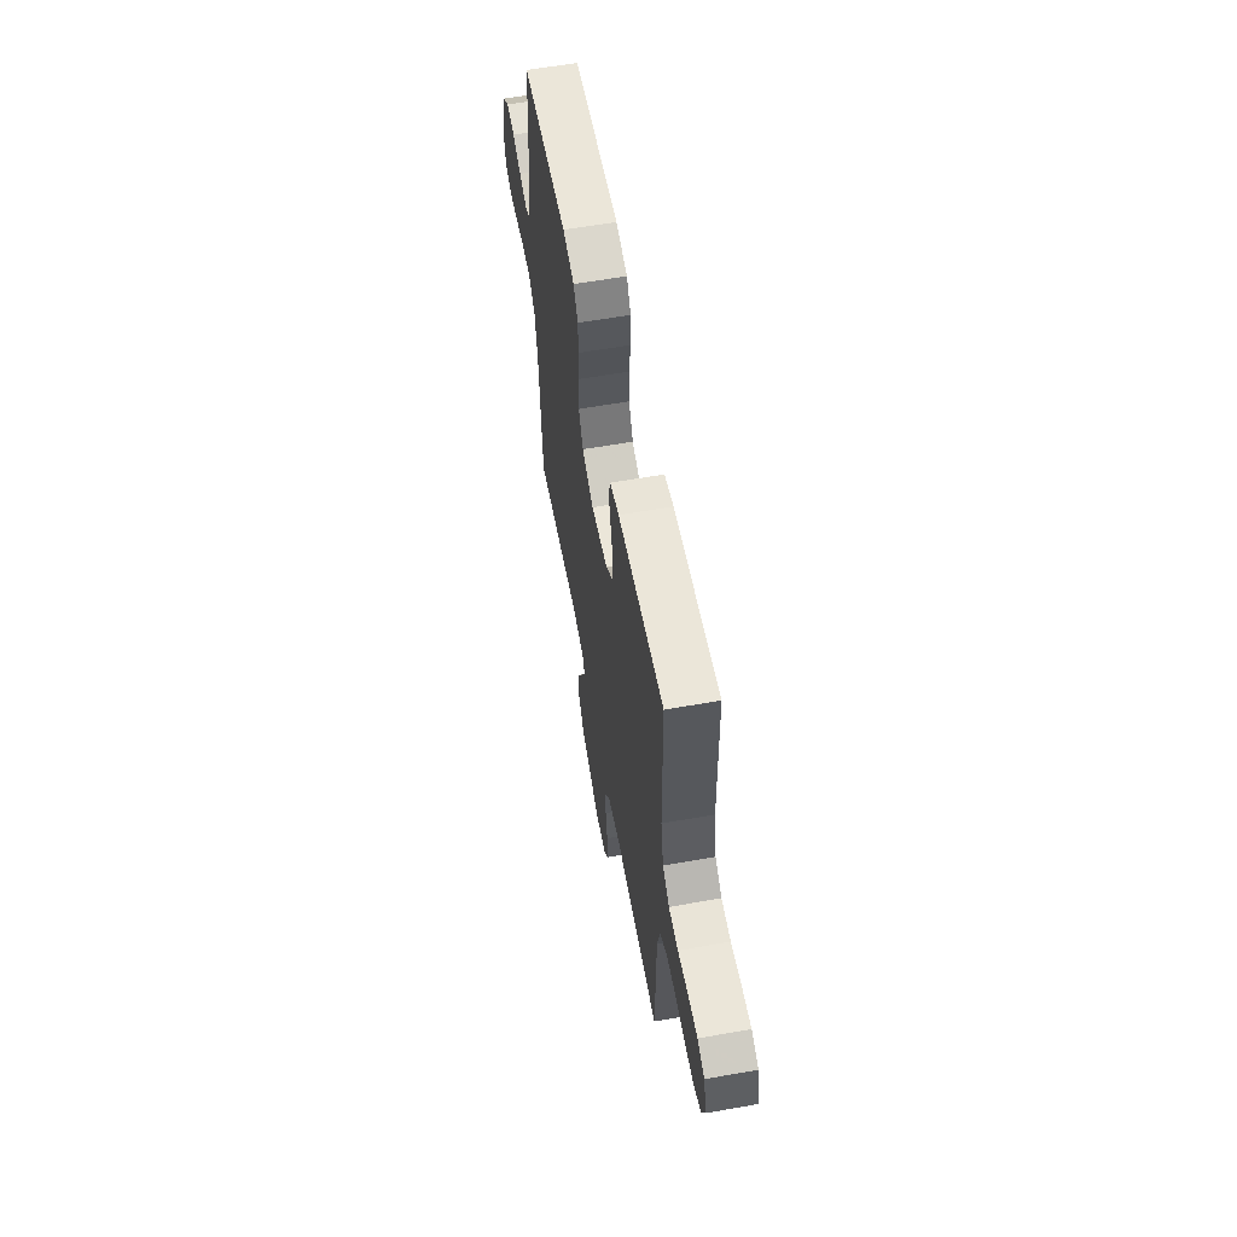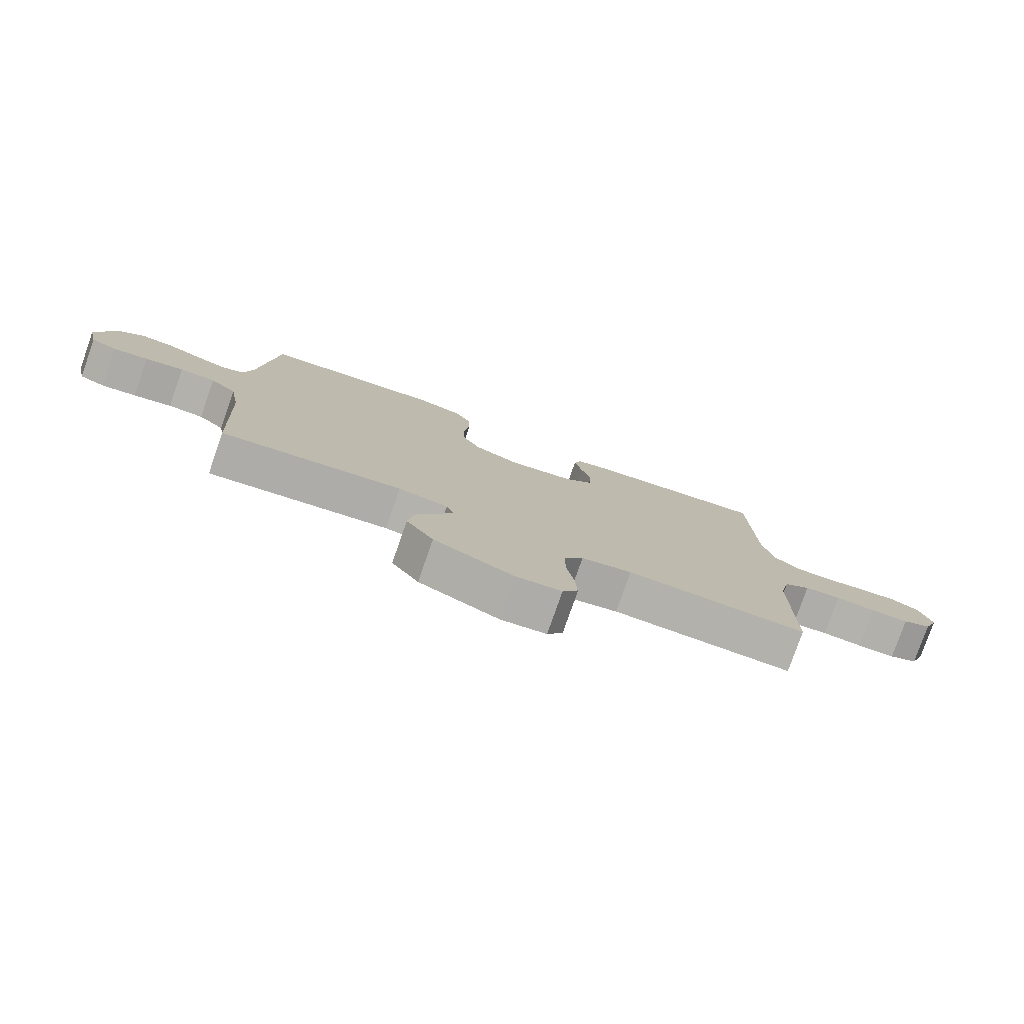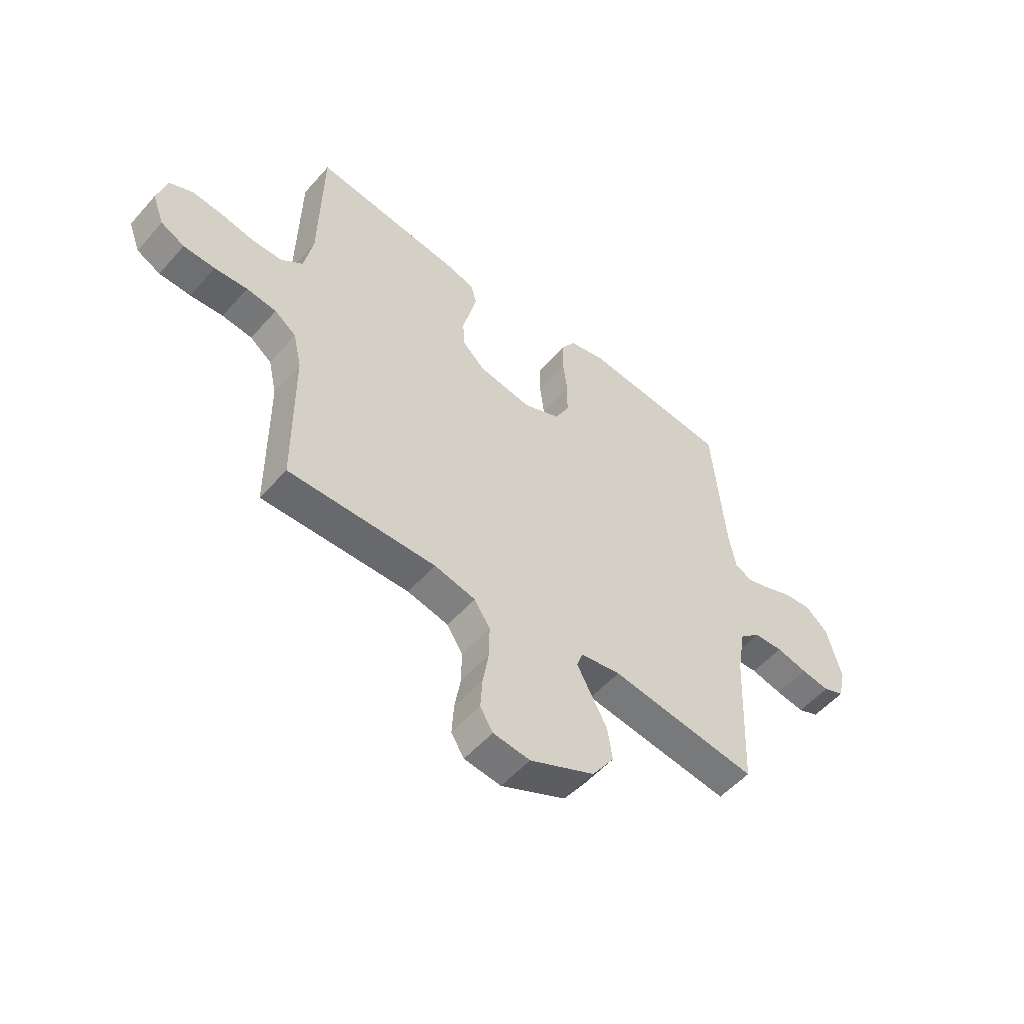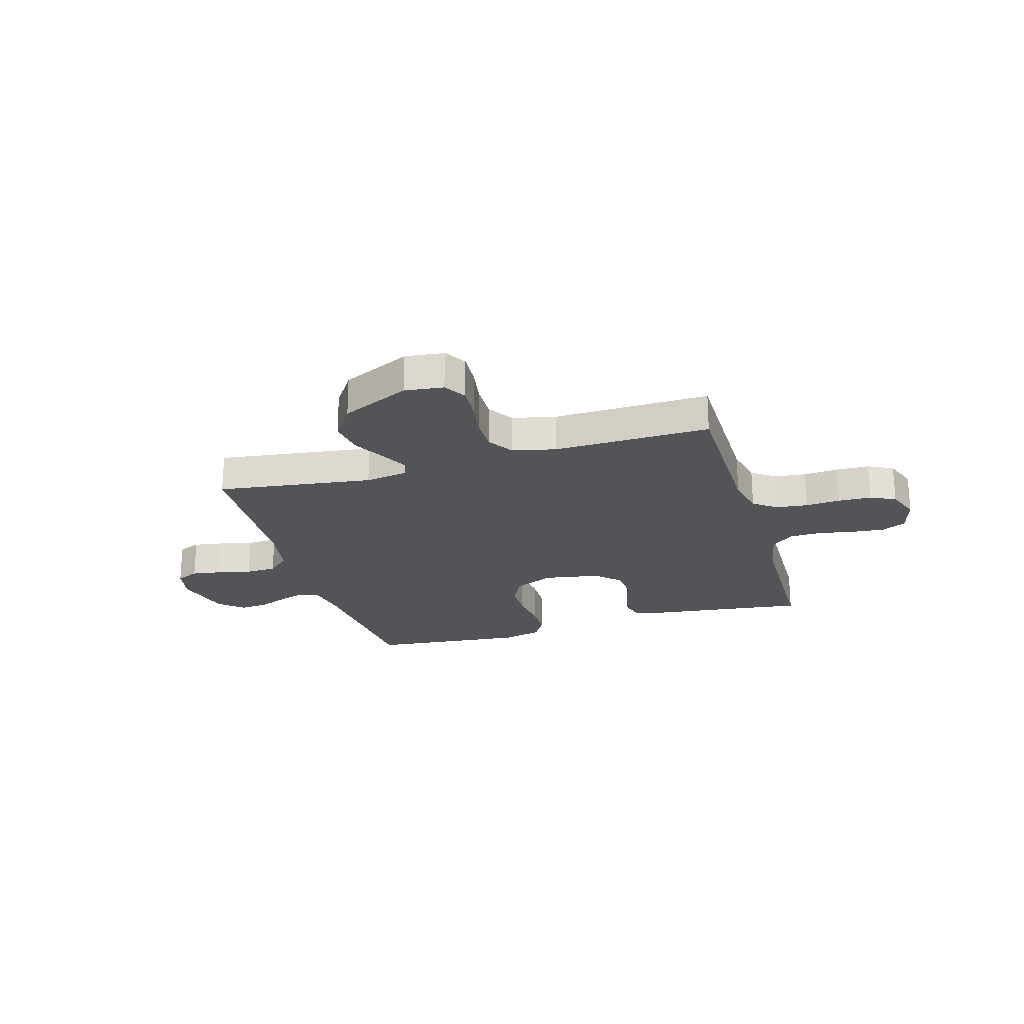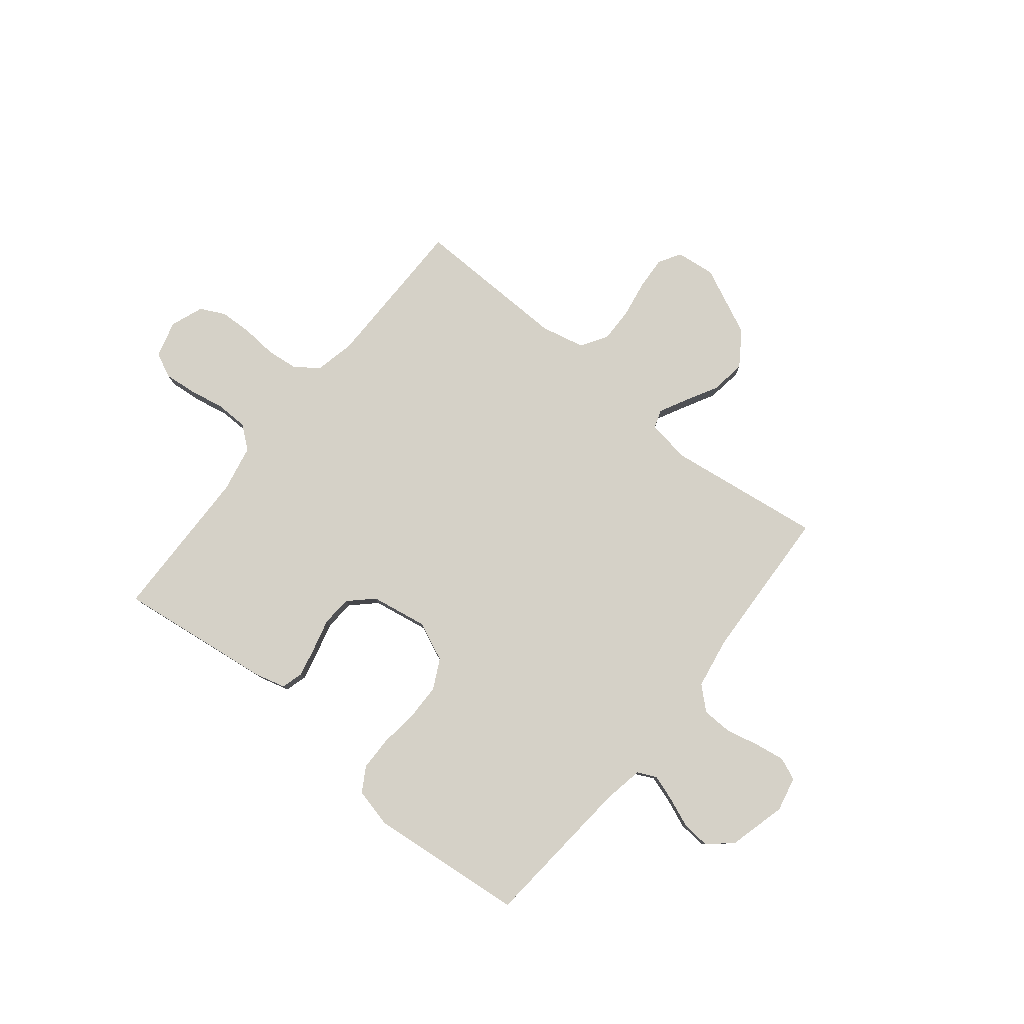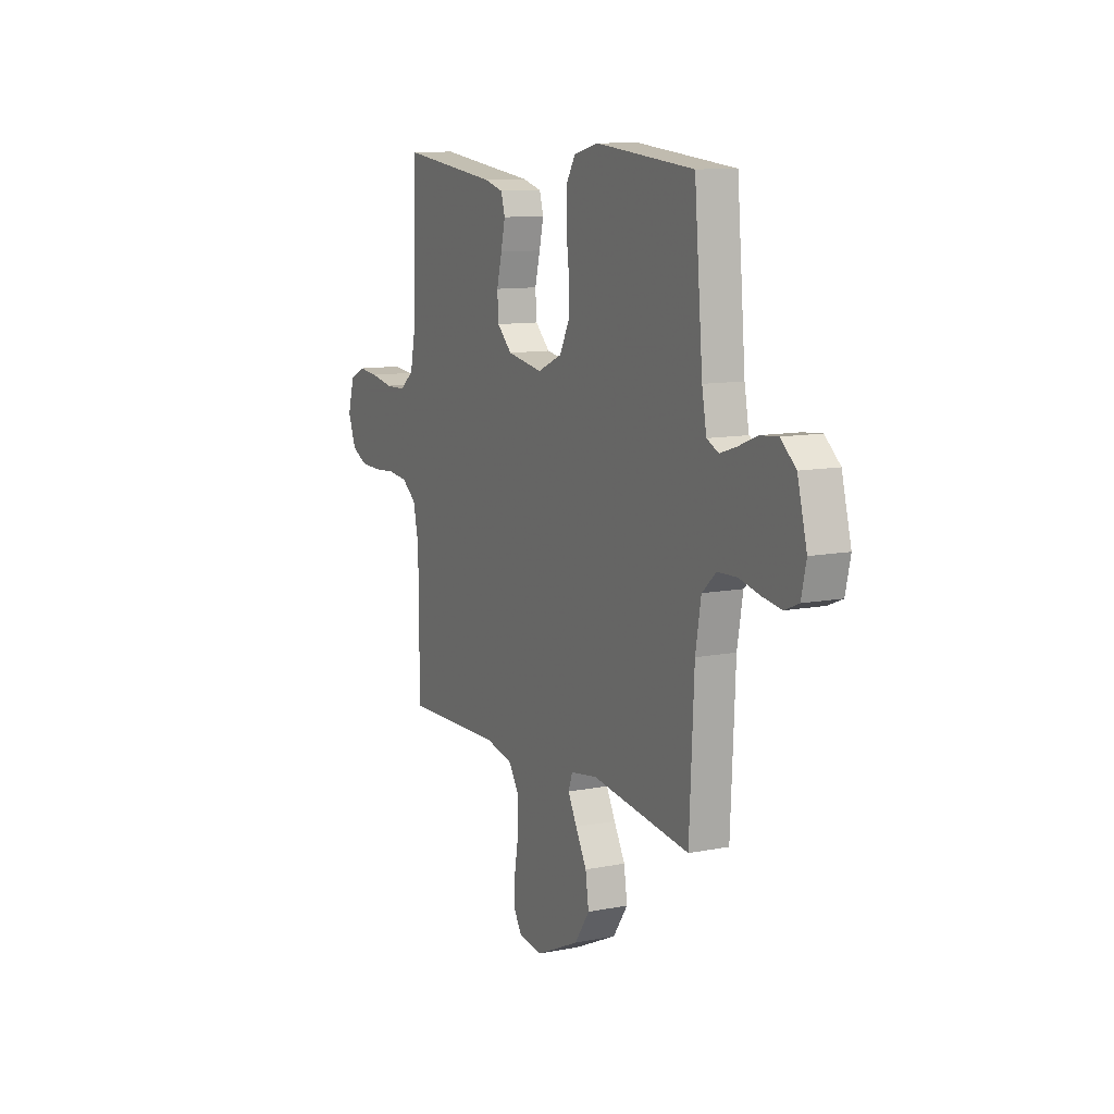
<metadata>
{"format":"obj","ext":"obj","renderer":"f3d","projection":"perspective","resolution":1024,"background":"white","views":[{"elev":60.3,"azim":-100.3,"up":"+Z"},{"elev":-78.8,"azim":160.7,"up":"+Z"},{"elev":-53.5,"azim":-40.3,"up":"+Z"},{"elev":-23.1,"azim":-163.6,"up":"+Y"},{"elev":79.7,"azim":38.9,"up":"+Y"},{"elev":10.7,"azim":63.6,"up":"+Z"}]}
</metadata>
<code>
v 0.5 0.07 0.5
v 0.526 0.07 0.2
v 0.54 0.07 0.124
v 0.576 0.07 0.107
v 0.626 0.07 0.123
v 0.683 0.07 0.146
v 0.738 0.07 0.151
v 0.784 0.07 0.111
v 0.813 0.07 0
v 0.798 0.07 -0.067
v 0.755 0.07 -0.085
v 0.697 0.07 -0.076
v 0.633 0.07 -0.061
v 0.574 0.07 -0.063
v 0.531 0.07 -0.102
v 0.514 0.07 -0.2
v 0.5 0.07 -0.5
v 0.2 0.07 -0.459
v 0.118 0.07 -0.472
v 0.106 0.07 -0.507
v 0.133 0.07 -0.559
v 0.167 0.07 -0.621
v 0.177 0.07 -0.689
v 0.132 0.07 -0.755
v 0 0.07 -0.816
v -0.075 0.07 -0.807
v -0.101 0.07 -0.765
v -0.097 0.07 -0.701
v -0.085 0.07 -0.63
v -0.084 0.07 -0.563
v -0.116 0.07 -0.513
v -0.2 0.07 -0.494
v -0.5 0.07 -0.5
v -0.502 0.07 -0.2
v -0.519 0.07 -0.124
v -0.563 0.07 -0.091
v -0.624 0.07 -0.084
v -0.691 0.07 -0.089
v -0.755 0.07 -0.087
v -0.803 0.07 -0.063
v -0.827 0.07 0
v -0.807 0.07 0.071
v -0.76 0.07 0.093
v -0.698 0.07 0.087
v -0.63 0.07 0.074
v -0.568 0.07 0.075
v -0.524 0.07 0.11
v -0.506 0.07 0.2
v -0.5 0.07 0.5
v -0.2 0.07 0.462
v -0.141 0.07 0.446
v -0.129 0.07 0.404
v -0.142 0.07 0.347
v -0.158 0.07 0.285
v -0.154 0.07 0.227
v -0.109 0.07 0.184
v 0 0.07 0.165
v 0.075 0.07 0.198
v 0.104 0.07 0.255
v 0.105 0.07 0.325
v 0.096 0.07 0.399
v 0.097 0.07 0.465
v 0.125 0.07 0.512
v 0.2 0.07 0.53
v 0.5 0 0.5
v 0.526 0 0.2
v 0.54 0 0.124
v 0.576 0 0.107
v 0.626 0 0.123
v 0.683 0 0.146
v 0.738 0 0.151
v 0.784 0 0.111
v 0.813 0 0
v 0.798 0 -0.067
v 0.755 0 -0.085
v 0.697 0 -0.076
v 0.633 0 -0.061
v 0.574 0 -0.063
v 0.531 0 -0.102
v 0.514 0 -0.2
v 0.5 0 -0.5
v 0.2 0 -0.459
v 0.118 0 -0.472
v 0.106 0 -0.507
v 0.133 0 -0.559
v 0.167 0 -0.621
v 0.177 0 -0.689
v 0.132 0 -0.755
v 0 0 -0.816
v -0.075 0 -0.807
v -0.101 0 -0.765
v -0.097 0 -0.701
v -0.085 0 -0.63
v -0.084 0 -0.563
v -0.116 0 -0.513
v -0.2 0 -0.494
v -0.5 0 -0.5
v -0.502 0 -0.2
v -0.519 0 -0.124
v -0.563 0 -0.091
v -0.624 0 -0.084
v -0.691 0 -0.089
v -0.755 0 -0.087
v -0.803 0 -0.063
v -0.827 0 0
v -0.807 0 0.071
v -0.76 0 0.093
v -0.698 0 0.087
v -0.63 0 0.074
v -0.568 0 0.075
v -0.524 0 0.11
v -0.506 0 0.2
v -0.5 0 0.5
v -0.2 0 0.462
v -0.141 0 0.446
v -0.129 0 0.404
v -0.142 0 0.347
v -0.158 0 0.285
v -0.154 0 0.227
v -0.109 0 0.184
v 0 0 0.165
v 0.075 0 0.198
v 0.104 0 0.255
v 0.105 0 0.325
v 0.096 0 0.399
v 0.097 0 0.465
v 0.125 0 0.512
v 0.2 0 0.53
f 63 64 1 2
f 60 61 62 63
f 59 60 63 2
f 58 59 2 3
f 57 58 3 4
f 51 52 53 54
f 49 50 51 54
f 48 49 54 55
f 47 48 55 56
f 42 43 44 45
f 42 45 46
f 41 42 46
f 40 41 46
f 37 38 39 40
f 36 37 40 46
f 35 36 46 47
f 32 33 34
f 31 32 34 35
f 26 27 28 29
f 26 29 30
f 25 26 30
f 24 25 30
f 21 22 23 24
f 20 21 24 30
f 19 20 30 31
f 16 17 18
f 15 16 18 19
f 14 15 19 31
f 10 11 12 13
f 8 9 10 13
f 8 13 14
f 5 6 7 8
f 4 5 8 14
f 57 4 14 31
f 47 56 57
f 31 35 47 57
f 66 65 128 127
f 127 126 125 124
f 66 127 124 123
f 67 66 123 122
f 68 67 122 121
f 118 117 116 115
f 118 115 114 113
f 119 118 113 112
f 120 119 112 111
f 109 108 107 106
f 110 109 106
f 110 106 105
f 110 105 104
f 104 103 102 101
f 110 104 101 100
f 111 110 100 99
f 98 97 96
f 99 98 96 95
f 93 92 91 90
f 94 93 90
f 94 90 89
f 94 89 88
f 88 87 86 85
f 94 88 85 84
f 95 94 84 83
f 82 81 80
f 83 82 80 79
f 95 83 79 78
f 77 76 75 74
f 77 74 73 72
f 78 77 72
f 72 71 70 69
f 78 72 69 68
f 95 78 68 121
f 121 120 111
f 121 111 99 95
f 1 65 66 2
f 2 66 67 3
f 3 67 68 4
f 4 68 69 5
f 5 69 70 6
f 6 70 71 7
f 7 71 72 8
f 8 72 73 9
f 9 73 74 10
f 10 74 75 11
f 11 75 76 12
f 12 76 77 13
f 13 77 78 14
f 14 78 79 15
f 15 79 80 16
f 16 80 81 17
f 17 81 82 18
f 18 82 83 19
f 19 83 84 20
f 20 84 85 21
f 21 85 86 22
f 22 86 87 23
f 23 87 88 24
f 24 88 89 25
f 25 89 90 26
f 26 90 91 27
f 27 91 92 28
f 28 92 93 29
f 29 93 94 30
f 30 94 95 31
f 31 95 96 32
f 32 96 97 33
f 33 97 98 34
f 34 98 99 35
f 35 99 100 36
f 36 100 101 37
f 37 101 102 38
f 38 102 103 39
f 39 103 104 40
f 40 104 105 41
f 41 105 106 42
f 42 106 107 43
f 43 107 108 44
f 44 108 109 45
f 45 109 110 46
f 46 110 111 47
f 47 111 112 48
f 48 112 113 49
f 49 113 114 50
f 50 114 115 51
f 51 115 116 52
f 52 116 117 53
f 53 117 118 54
f 54 118 119 55
f 55 119 120 56
f 56 120 121 57
f 57 121 122 58
f 58 122 123 59
f 59 123 124 60
f 60 124 125 61
f 61 125 126 62
f 62 126 127 63
f 63 127 128 64
f 64 128 65 1

</code>
